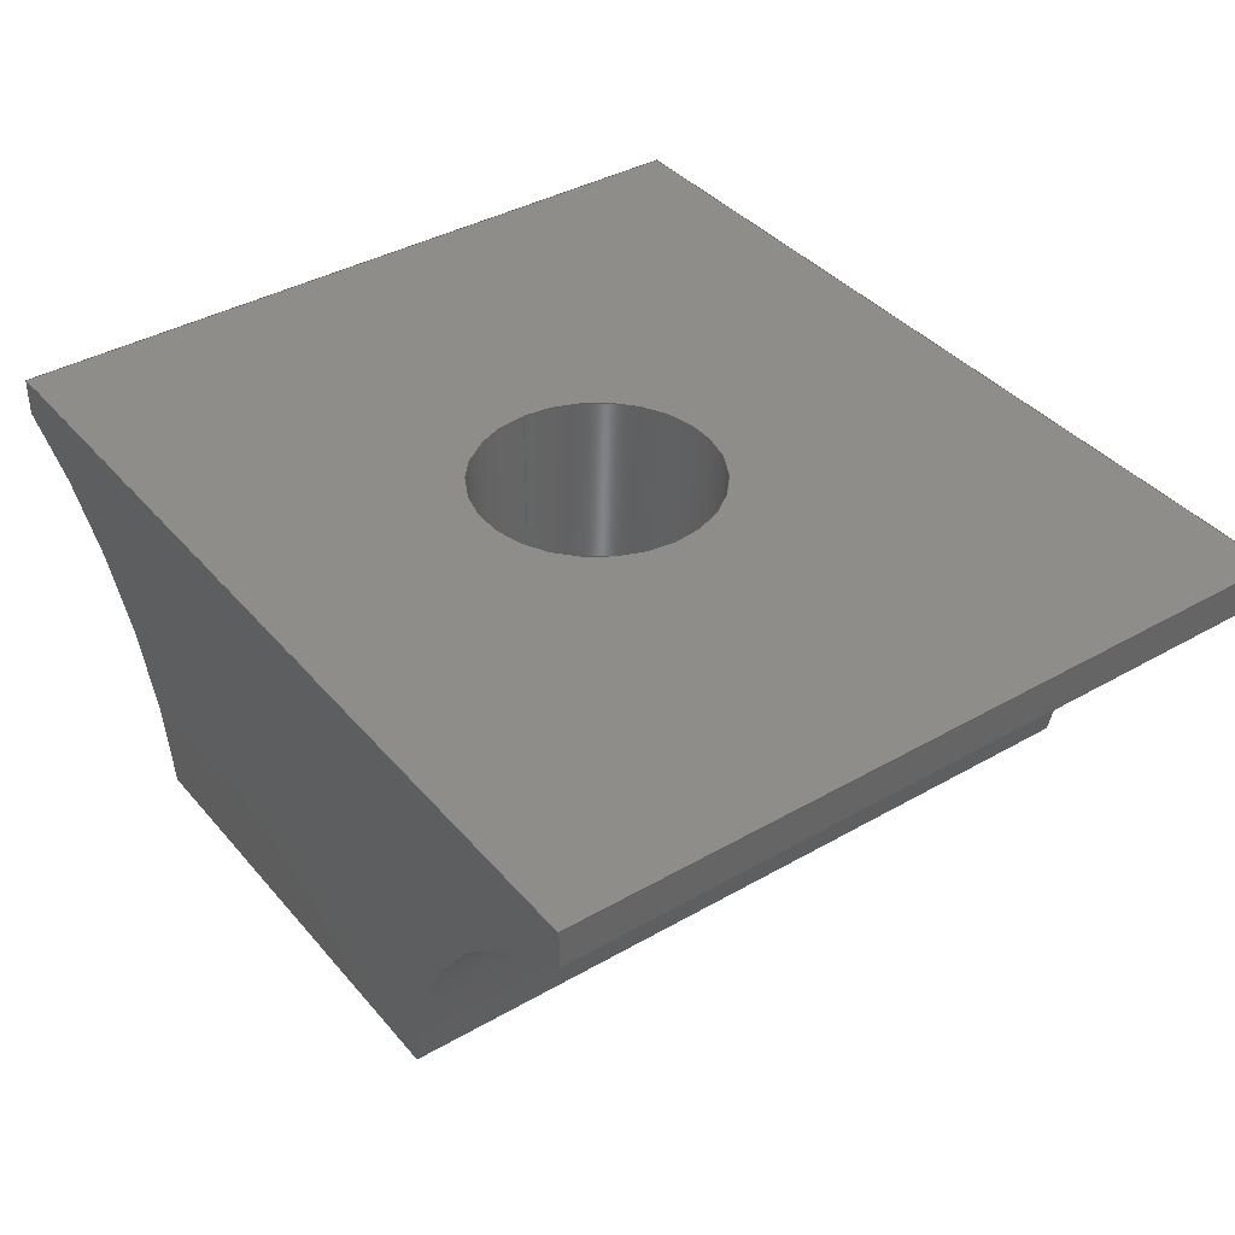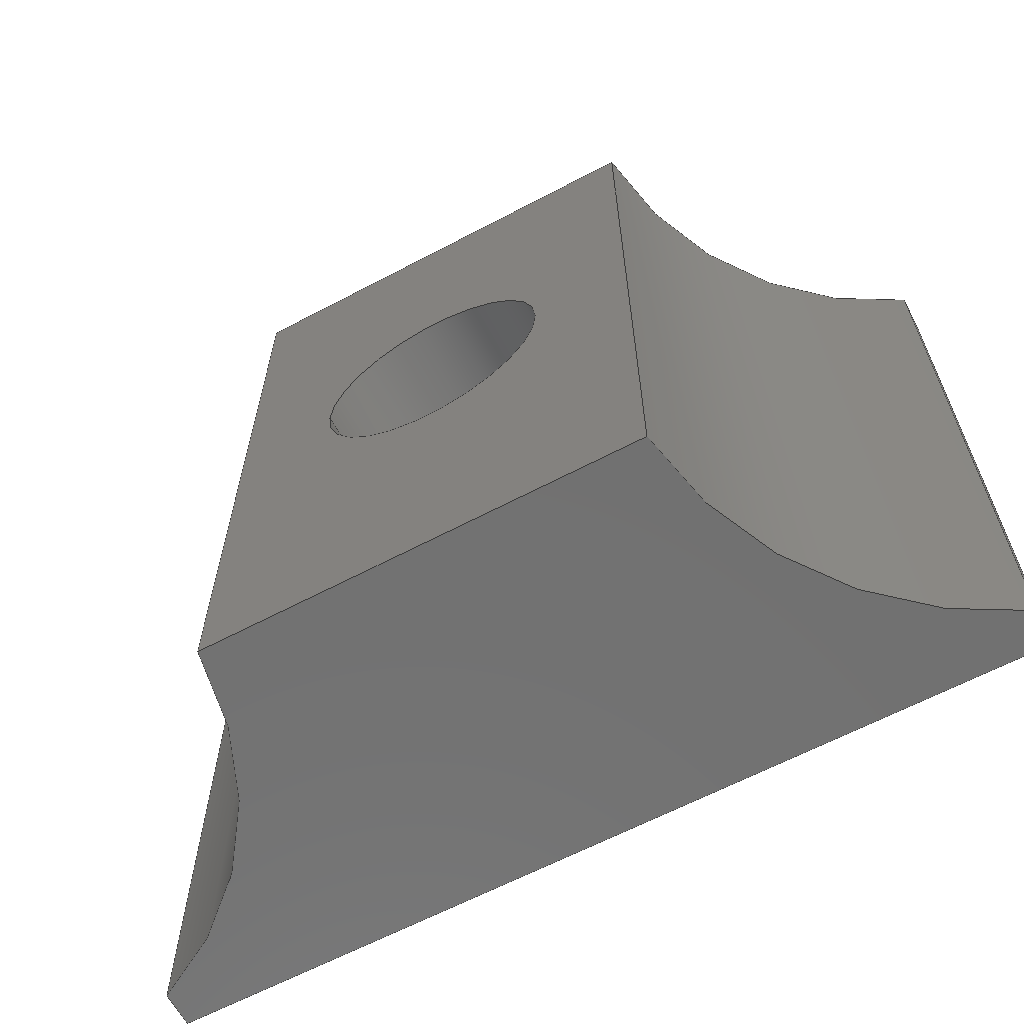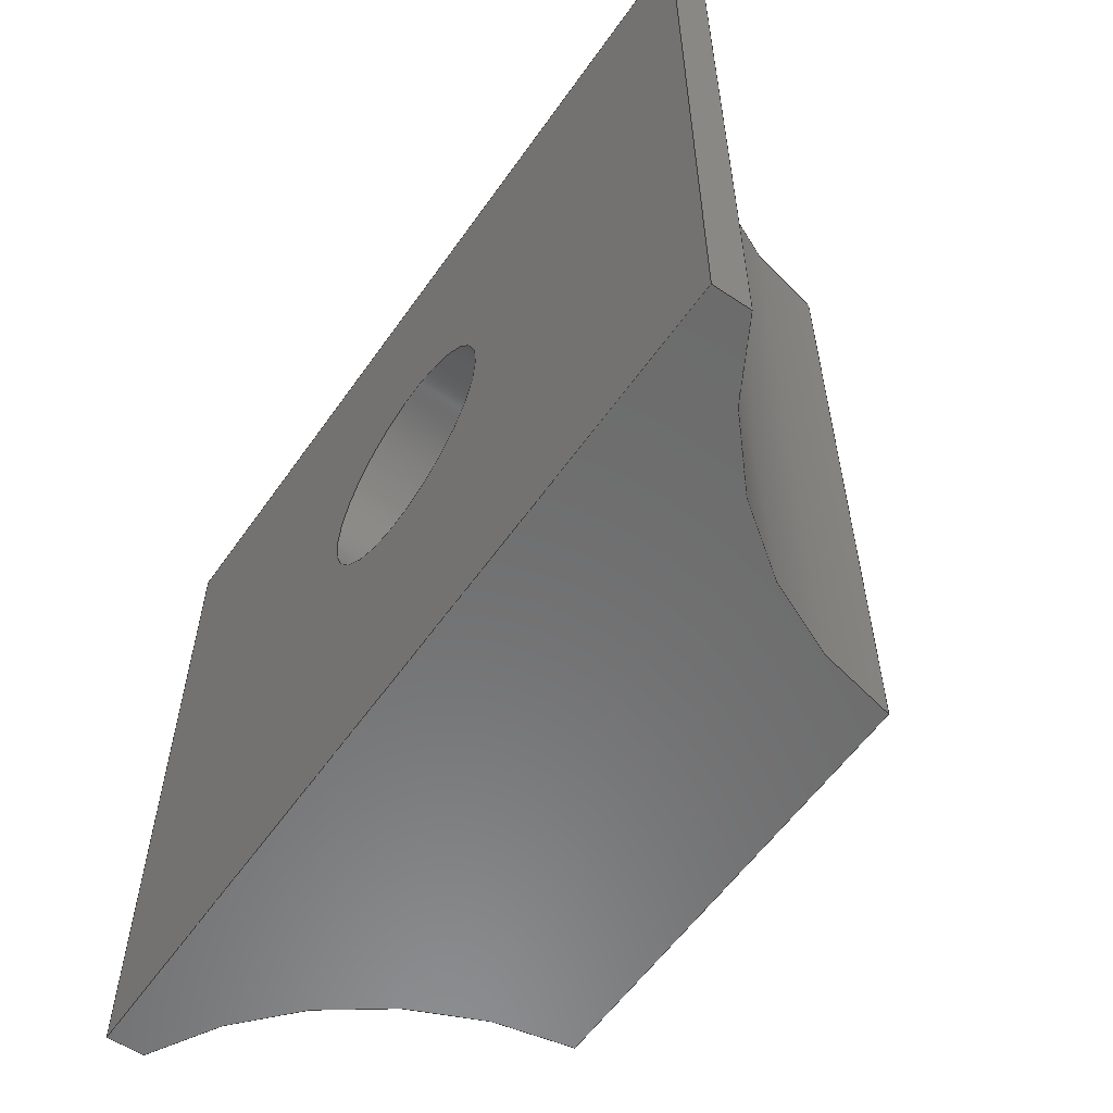
<metadata>
{"format":"step","ext":"stp","renderer":"f3d","projection":"perspective","resolution":1024,"background":"white","views":[{"elev":38.8,"azim":54.3,"up":"+Y"},{"elev":-63.5,"azim":28.1,"up":"+Z"},{"elev":-58.1,"azim":-124.8,"up":"+Z"}]}
</metadata>
<code>
ISO-10303-21;
DATA;
#1=MECHANICAL_DESIGN_GEOMETRIC_PRESENTATION_REPRESENTATION('',(#4),#292);
#2=SHAPE_REPRESENTATION_RELATIONSHIP('SRR','None',#299,#3);
#3=ADVANCED_BREP_SHAPE_REPRESENTATION('',(#5),#291);
#4=STYLED_ITEM('',(#308),#5);
#5=MANIFOLD_SOLID_BREP('\X2\inf\X0\ \X2\04420435043B043E\X0\1',
#159);
#6=FACE_BOUND('',#25,.T.);
#7=FACE_BOUND('',#29,.T.);
#8=PLANE('',#185);
#9=PLANE('',#189);
#10=PLANE('',#190);
#11=PLANE('',#191);
#12=PLANE('',#195);
#13=PLANE('',#196);
#14=FACE_OUTER_BOUND('',#23,.T.);
#15=FACE_OUTER_BOUND('',#24,.T.);
#16=FACE_OUTER_BOUND('',#26,.T.);
#17=FACE_OUTER_BOUND('',#27,.T.);
#18=FACE_OUTER_BOUND('',#28,.T.);
#19=FACE_OUTER_BOUND('',#30,.T.);
#20=FACE_OUTER_BOUND('',#31,.T.);
#21=FACE_OUTER_BOUND('',#32,.T.);
#22=FACE_OUTER_BOUND('',#33,.T.);
#23=EDGE_LOOP('',(#105,#106,#107,#108));
#24=EDGE_LOOP('',(#109,#110,#111,#112));
#25=EDGE_LOOP('',(#113));
#26=EDGE_LOOP('',(#114,#115,#116,#117));
#27=EDGE_LOOP('',(#118,#119,#120,#121));
#28=EDGE_LOOP('',(#122,#123,#124,#125));
#29=EDGE_LOOP('',(#126));
#30=EDGE_LOOP('',(#127,#128,#129,#130));
#31=EDGE_LOOP('',(#131,#132,#133,#134));
#32=EDGE_LOOP('',(#135,#136,#137,#138,#139,#140));
#33=EDGE_LOOP('',(#141,#142,#143,#144,#145,#146));
#34=LINE('',#249,#49);
#35=LINE('',#254,#50);
#36=LINE('',#256,#51);
#37=LINE('',#258,#52);
#38=LINE('',#259,#53);
#39=LINE('',#265,#54);
#40=LINE('',#268,#55);
#41=LINE('',#270,#56);
#42=LINE('',#271,#57);
#43=LINE('',#274,#58);
#44=LINE('',#276,#59);
#45=LINE('',#277,#60);
#46=LINE('',#280,#61);
#47=LINE('',#282,#62);
#48=LINE('',#283,#63);
#49=VECTOR('',#203,1.6);
#50=VECTOR('',#208,10);
#51=VECTOR('',#209,10);
#52=VECTOR('',#210,10);
#53=VECTOR('',#211,10);
#54=VECTOR('',#218,10);
#55=VECTOR('',#221,10);
#56=VECTOR('',#222,10);
#57=VECTOR('',#223,10);
#58=VECTOR('',#226,10);
#59=VECTOR('',#227,10);
#60=VECTOR('',#228,10);
#61=VECTOR('',#231,10);
#62=VECTOR('',#232,10);
#63=VECTOR('',#233,10);
#64=CIRCLE('',#183,1.6);
#65=CIRCLE('',#184,1.6);
#66=CIRCLE('',#187,5.066);
#67=CIRCLE('',#188,5.066);
#68=CIRCLE('',#193,5.066);
#69=CIRCLE('',#194,5.066);
#70=VERTEX_POINT('',#246);
#71=VERTEX_POINT('',#248);
#72=VERTEX_POINT('',#252);
#73=VERTEX_POINT('',#253);
#74=VERTEX_POINT('',#255);
#75=VERTEX_POINT('',#257);
#76=VERTEX_POINT('',#261);
#77=VERTEX_POINT('',#263);
#78=VERTEX_POINT('',#267);
#79=VERTEX_POINT('',#269);
#80=VERTEX_POINT('',#273);
#81=VERTEX_POINT('',#275);
#82=VERTEX_POINT('',#279);
#83=VERTEX_POINT('',#281);
#84=EDGE_CURVE('',#70,#70,#64,.T.);
#85=EDGE_CURVE('',#70,#71,#34,.T.);
#86=EDGE_CURVE('',#71,#71,#65,.T.);
#87=EDGE_CURVE('',#72,#73,#35,.T.);
#88=EDGE_CURVE('',#73,#74,#36,.T.);
#89=EDGE_CURVE('',#75,#74,#37,.T.);
#90=EDGE_CURVE('',#72,#75,#38,.T.);
#91=EDGE_CURVE('',#76,#72,#66,.T.);
#92=EDGE_CURVE('',#77,#75,#67,.T.);
#93=EDGE_CURVE('',#76,#77,#39,.T.);
#94=EDGE_CURVE('',#78,#76,#40,.T.);
#95=EDGE_CURVE('',#79,#77,#41,.T.);
#96=EDGE_CURVE('',#78,#79,#42,.T.);
#97=EDGE_CURVE('',#80,#78,#43,.T.);
#98=EDGE_CURVE('',#81,#79,#44,.T.);
#99=EDGE_CURVE('',#80,#81,#45,.T.);
#100=EDGE_CURVE('',#82,#80,#46,.T.);
#101=EDGE_CURVE('',#83,#81,#47,.T.);
#102=EDGE_CURVE('',#82,#83,#48,.T.);
#103=EDGE_CURVE('',#73,#82,#68,.T.);
#104=EDGE_CURVE('',#74,#83,#69,.T.);
#105=ORIENTED_EDGE('',*,*,#84,.F.);
#106=ORIENTED_EDGE('',*,*,#85,.T.);
#107=ORIENTED_EDGE('',*,*,#86,.F.);
#108=ORIENTED_EDGE('',*,*,#85,.F.);
#109=ORIENTED_EDGE('',*,*,#87,.T.);
#110=ORIENTED_EDGE('',*,*,#88,.T.);
#111=ORIENTED_EDGE('',*,*,#89,.F.);
#112=ORIENTED_EDGE('',*,*,#90,.F.);
#113=ORIENTED_EDGE('',*,*,#86,.T.);
#114=ORIENTED_EDGE('',*,*,#91,.T.);
#115=ORIENTED_EDGE('',*,*,#90,.T.);
#116=ORIENTED_EDGE('',*,*,#92,.F.);
#117=ORIENTED_EDGE('',*,*,#93,.F.);
#118=ORIENTED_EDGE('',*,*,#94,.T.);
#119=ORIENTED_EDGE('',*,*,#93,.T.);
#120=ORIENTED_EDGE('',*,*,#95,.F.);
#121=ORIENTED_EDGE('',*,*,#96,.F.);
#122=ORIENTED_EDGE('',*,*,#97,.T.);
#123=ORIENTED_EDGE('',*,*,#96,.T.);
#124=ORIENTED_EDGE('',*,*,#98,.F.);
#125=ORIENTED_EDGE('',*,*,#99,.F.);
#126=ORIENTED_EDGE('',*,*,#84,.T.);
#127=ORIENTED_EDGE('',*,*,#100,.T.);
#128=ORIENTED_EDGE('',*,*,#99,.T.);
#129=ORIENTED_EDGE('',*,*,#101,.F.);
#130=ORIENTED_EDGE('',*,*,#102,.F.);
#131=ORIENTED_EDGE('',*,*,#103,.T.);
#132=ORIENTED_EDGE('',*,*,#102,.T.);
#133=ORIENTED_EDGE('',*,*,#104,.F.);
#134=ORIENTED_EDGE('',*,*,#88,.F.);
#135=ORIENTED_EDGE('',*,*,#104,.T.);
#136=ORIENTED_EDGE('',*,*,#101,.T.);
#137=ORIENTED_EDGE('',*,*,#98,.T.);
#138=ORIENTED_EDGE('',*,*,#95,.T.);
#139=ORIENTED_EDGE('',*,*,#92,.T.);
#140=ORIENTED_EDGE('',*,*,#89,.T.);
#141=ORIENTED_EDGE('',*,*,#103,.F.);
#142=ORIENTED_EDGE('',*,*,#87,.F.);
#143=ORIENTED_EDGE('',*,*,#91,.F.);
#144=ORIENTED_EDGE('',*,*,#94,.F.);
#145=ORIENTED_EDGE('',*,*,#97,.F.);
#146=ORIENTED_EDGE('',*,*,#100,.F.);
#147=CYLINDRICAL_SURFACE('',#182,1.6);
#148=CYLINDRICAL_SURFACE('',#186,5.066);
#149=CYLINDRICAL_SURFACE('',#192,5.066);
#150=ADVANCED_FACE('',(#14),#147,.F.);
#151=ADVANCED_FACE('',(#15,#6),#8,.T.);
#152=ADVANCED_FACE('',(#16),#148,.F.);
#153=ADVANCED_FACE('',(#17),#9,.T.);
#154=ADVANCED_FACE('',(#18,#7),#10,.T.);
#155=ADVANCED_FACE('',(#19),#11,.T.);
#156=ADVANCED_FACE('',(#20),#149,.F.);
#157=ADVANCED_FACE('',(#21),#12,.T.);
#158=ADVANCED_FACE('',(#22),#13,.F.);
#159=CLOSED_SHELL('',(#150,#151,#152,#153,#154,#155,#156,#157,#158));
#160=DERIVED_UNIT_ELEMENT(#163,1);
#161=DERIVED_UNIT_ELEMENT(#294,-3);
#162=DIMENSIONAL_EXPONENTS(1,0,0,0,0,0,0);
#163=(
CONVERSION_BASED_UNIT('gram',#165)
MASS_UNIT()
NAMED_UNIT(#162)
);
#164=(
MASS_UNIT()
NAMED_UNIT(*)
SI_UNIT(.KILO.,.GRAM.)
);
#165=MASS_MEASURE_WITH_UNIT(MASS_MEASURE(0.001),#164);
#166=DERIVED_UNIT((#160,#161));
#167=MEASURE_REPRESENTATION_ITEM('density measure',
POSITIVE_RATIO_MEASURE(1),#166);
#168=PROPERTY_DEFINITION_REPRESENTATION(#173,#170);
#169=PROPERTY_DEFINITION_REPRESENTATION(#174,#171);
#170=REPRESENTATION('material name',(#172),#291);
#171=REPRESENTATION('density',(#167),#291);
#172=DESCRIPTIVE_REPRESENTATION_ITEM('\X2\04220438043FinfB0435\X0\',
'\X2\04220438043FinfB0435\X0\');
#173=PROPERTY_DEFINITION('material property','material name',#301);
#174=PROPERTY_DEFINITION('material property','density of part',#301);
#175=DATE_TIME_ROLE('creation_date');
#176=APPLIED_DATE_AND_TIME_ASSIGNMENT(#177,#175,(#301));
#177=DATE_AND_TIME(#178,#179);
#178=CALENDAR_DATE(2023,19,1);
#179=LOCAL_TIME(0,0,0,#180);
#180=COORDINATED_UNIVERSAL_TIME_OFFSET(0,0,.BEHIND.);
#181=AXIS2_PLACEMENT_3D('placement',#244,#197,#198);
#182=AXIS2_PLACEMENT_3D('',#245,#199,#200);
#183=AXIS2_PLACEMENT_3D('',#247,#201,#202);
#184=AXIS2_PLACEMENT_3D('',#250,#204,#205);
#185=AXIS2_PLACEMENT_3D('',#251,#206,#207);
#186=AXIS2_PLACEMENT_3D('',#260,#212,#213);
#187=AXIS2_PLACEMENT_3D('',#262,#214,#215);
#188=AXIS2_PLACEMENT_3D('',#264,#216,#217);
#189=AXIS2_PLACEMENT_3D('',#266,#219,#220);
#190=AXIS2_PLACEMENT_3D('',#272,#224,#225);
#191=AXIS2_PLACEMENT_3D('',#278,#229,#230);
#192=AXIS2_PLACEMENT_3D('',#284,#234,#235);
#193=AXIS2_PLACEMENT_3D('',#285,#236,#237);
#194=AXIS2_PLACEMENT_3D('',#286,#238,#239);
#195=AXIS2_PLACEMENT_3D('',#287,#240,#241);
#196=AXIS2_PLACEMENT_3D('',#288,#242,#243);
#197=DIRECTION('axis',(0,0,1));
#198=DIRECTION('refdir',(1,0,0));
#199=DIRECTION('center_axis',(-3.626e-15,-1,3.984e-15));
#200=DIRECTION('ref_axis',(1,-3.626e-15,1.161e-17));
#201=DIRECTION('center_axis',(-3.624e-15,-1,3.983e-15));
#202=DIRECTION('ref_axis',(1,-3.626e-15,1.161e-17));
#203=DIRECTION('',(-3.626e-15,-1,3.984e-15));
#204=DIRECTION('center_axis',(7.118e-05,1,-3.983e-15));
#205=DIRECTION('ref_axis',(1,-7.118e-05,1.19e-17));
#206=DIRECTION('center_axis',(-7.118e-05,-1,3.983e-15));
#207=DIRECTION('ref_axis',(1,-7.118e-05,1.048e-17));
#208=DIRECTION('',(1,-7.118e-05,1.048e-17));
#209=DIRECTION('',(0,3.983e-15,1));
#210=DIRECTION('',(1,-7.118e-05,1.048e-17));
#211=DIRECTION('',(0,3.983e-15,1));
#212=DIRECTION('center_axis',(0,3.983e-15,1));
#213=DIRECTION('ref_axis',(-1,-6.357e-14,2.532e-28));
#214=DIRECTION('center_axis',(1.019e-17,-3.984e-15,
-1));
#215=DIRECTION('ref_axis',(-1,-6.357e-14,-1.019e-17));
#216=DIRECTION('center_axis',(1.019e-17,-3.984e-15,
-1));
#217=DIRECTION('ref_axis',(-1,-6.357e-14,-1.019e-17));
#218=DIRECTION('',(0,3.983e-15,1));
#219=DIRECTION('center_axis',(-1,4.532e-15,-1.805e-29));
#220=DIRECTION('ref_axis',(-4.532e-15,-1,3.984e-15));
#221=DIRECTION('',(-4.532e-15,-1,3.984e-15));
#222=DIRECTION('',(-4.532e-15,-1,3.984e-15));
#223=DIRECTION('',(0,3.983e-15,1));
#224=DIRECTION('center_axis',(3.624e-15,1,-3.983e-15));
#225=DIRECTION('ref_axis',(-1,3.624e-15,-1.019e-17));
#226=DIRECTION('',(-1,3.624e-15,-1.019e-17));
#227=DIRECTION('',(-1,3.624e-15,-1.019e-17));
#228=DIRECTION('',(0,3.983e-15,1));
#229=DIRECTION('center_axis',(1,-1.933e-15,7.699e-30));
#230=DIRECTION('ref_axis',(1.933e-15,1,-3.984e-15));
#231=DIRECTION('',(1.933e-15,1,-3.984e-15));
#232=DIRECTION('',(1.933e-15,1,-3.984e-15));
#233=DIRECTION('',(0,3.983e-15,1));
#234=DIRECTION('center_axis',(0,3.983e-15,1));
#235=DIRECTION('ref_axis',(-1,-6.357e-14,2.532e-28));
#236=DIRECTION('center_axis',(1.019e-17,-3.984e-15,
-1));
#237=DIRECTION('ref_axis',(-1,-6.357e-14,-1.019e-17));
#238=DIRECTION('center_axis',(1.019e-17,-3.984e-15,
-1));
#239=DIRECTION('ref_axis',(-1,-6.357e-14,-1.019e-17));
#240=DIRECTION('center_axis',(-1.019e-17,3.984e-15,
1));
#241=DIRECTION('ref_axis',(1,0,1.019e-17));
#242=DIRECTION('center_axis',(-1.019e-17,3.984e-15,
1));
#243=DIRECTION('ref_axis',(1,0,1.019e-17));
#244=CARTESIAN_POINT('',(0,0,0));
#245=CARTESIAN_POINT('Origin',(0.0005737,5.318,5.5));
#246=CARTESIAN_POINT('',(-1.599,5.318,5.5));
#247=CARTESIAN_POINT('Origin',(0.0005737,5.318,5.5));
#248=CARTESIAN_POINT('',(-1.599,0.674,5.5));
#249=CARTESIAN_POINT('',(-1.599,5.318,5.5));
#250=CARTESIAN_POINT('Origin',(0.0005737,0.6739,5.5));
#251=CARTESIAN_POINT('Origin',(-2.958,0.6741,0.2));
#252=CARTESIAN_POINT('',(-2.958,0.6741,0.2));
#253=CARTESIAN_POINT('',(2.959,0.6737,0.2));
#254=CARTESIAN_POINT('',(-3.36,0.6742,0.2));
#255=CARTESIAN_POINT('',(2.959,0.6737,10.2));
#256=CARTESIAN_POINT('',(2.959,0.6737,0.2));
#257=CARTESIAN_POINT('',(-2.958,0.6741,10.2));
#258=CARTESIAN_POINT('',(-3.36,0.6742,10.2));
#259=CARTESIAN_POINT('',(-2.958,0.6741,0.2));
#260=CARTESIAN_POINT('Origin',(-7.999,0.1737,0.2));
#261=CARTESIAN_POINT('',(-5.974,4.818,0.2));
#262=CARTESIAN_POINT('Origin',(-7.999,0.1737,0.2));
#263=CARTESIAN_POINT('',(-5.974,4.818,10.2));
#264=CARTESIAN_POINT('Origin',(-7.999,0.1737,10.2));
#265=CARTESIAN_POINT('',(-5.974,4.818,0.2));
#266=CARTESIAN_POINT('Origin',(-5.974,5.318,0.2));
#267=CARTESIAN_POINT('',(-5.974,5.318,0.2));
#268=CARTESIAN_POINT('',(-5.974,5.339,0.2));
#269=CARTESIAN_POINT('',(-5.974,5.318,10.2));
#270=CARTESIAN_POINT('',(-5.974,5.339,10.2));
#271=CARTESIAN_POINT('',(-5.974,5.318,0.2));
#272=CARTESIAN_POINT('Origin',(5.975,5.318,0.2));
#273=CARTESIAN_POINT('',(5.975,5.318,0.2));
#274=CARTESIAN_POINT('',(7.56,5.318,0.2));
#275=CARTESIAN_POINT('',(5.975,5.318,10.2));
#276=CARTESIAN_POINT('',(7.56,5.318,10.2));
#277=CARTESIAN_POINT('',(5.975,5.318,0.2));
#278=CARTESIAN_POINT('Origin',(5.975,4.818,0.2));
#279=CARTESIAN_POINT('',(5.975,4.818,0.2));
#280=CARTESIAN_POINT('',(5.975,4.818,0.2));
#281=CARTESIAN_POINT('',(5.975,4.818,10.2));
#282=CARTESIAN_POINT('',(5.975,4.818,10.2));
#283=CARTESIAN_POINT('',(5.975,4.818,0.2));
#284=CARTESIAN_POINT('Origin',(8.001,0.1737,0.2));
#285=CARTESIAN_POINT('Origin',(8.001,0.1737,0.2));
#286=CARTESIAN_POINT('Origin',(8.001,0.1737,10.2));
#287=CARTESIAN_POINT('Origin',(0.0005737,2.996,10.2));
#288=CARTESIAN_POINT('Origin',(0.0005737,2.996,0.2));
#289=UNCERTAINTY_MEASURE_WITH_UNIT(LENGTH_MEASURE(0.01),#293,
'DISTANCE_ACCURACY_VALUE',
'Maximum model space distance between geometric entities at asserted c
onnectivities');
#290=UNCERTAINTY_MEASURE_WITH_UNIT(LENGTH_MEASURE(0.01),#293,
'DISTANCE_ACCURACY_VALUE',
'Maximum model space distance between geometric entities at asserted c
onnectivities');
#291=(
GEOMETRIC_REPRESENTATION_CONTEXT(3)
GLOBAL_UNCERTAINTY_ASSIGNED_CONTEXT((#289))
GLOBAL_UNIT_ASSIGNED_CONTEXT((#293,#295,#296))
REPRESENTATION_CONTEXT('','3D')
);
#292=(
GEOMETRIC_REPRESENTATION_CONTEXT(3)
GLOBAL_UNCERTAINTY_ASSIGNED_CONTEXT((#290))
GLOBAL_UNIT_ASSIGNED_CONTEXT((#293,#295,#296))
REPRESENTATION_CONTEXT('','3D')
);
#293=(
LENGTH_UNIT()
NAMED_UNIT(*)
SI_UNIT(.MILLI.,.METRE.)
);
#294=(
LENGTH_UNIT()
NAMED_UNIT(*)
SI_UNIT(.CENTI.,.METRE.)
);
#295=(
NAMED_UNIT(*)
PLANE_ANGLE_UNIT()
SI_UNIT($,.RADIAN.)
);
#296=(
NAMED_UNIT(*)
SI_UNIT($,.STERADIAN.)
SOLID_ANGLE_UNIT()
);
#297=SHAPE_DEFINITION_REPRESENTATION(#298,#299);
#298=PRODUCT_DEFINITION_SHAPE('',$,#301);
#299=SHAPE_REPRESENTATION('',(#181),#291);
#300=PRODUCT_DEFINITION_CONTEXT('part definition',#305,'design');
#301=PRODUCT_DEFINITION('\X2\043F0440043804360438043C\X0\ \X2\04400435043C043D044F\X0\',
'\X2\043F0440043804360438043C\X0\ \X2\04400435043C043D044F\X0\',#302,#300);
#302=PRODUCT_DEFINITION_FORMATION('',$,#307);
#303=PRODUCT_RELATED_PRODUCT_CATEGORY('\X2\043F0440043804360438043C\X0\ 
\X2\04400435043C043D044F\X0\','\X2\043F0440043804360438043C\X0\ \X2\04400435043C043D044F\X0\',
(#307));
#304=APPLICATION_PROTOCOL_DEFINITION('international standard',
'automotive_design',2009,#305);
#305=APPLICATION_CONTEXT(
'Core Data for Automotive Mechanical Design Process');
#306=PRODUCT_CONTEXT('part definition',#305,'mechanical');
#307=PRODUCT('\X2\043F0440043804360438043C\X0\ \X2\04400435043C043D044F\X0\',
'\X2\043F0440043804360438043C\X0\ \X2\04400435043C043D044F\X0\',$,(#306));
#308=PRESENTATION_STYLE_ASSIGNMENT((#309));
#309=SURFACE_STYLE_USAGE(.BOTH.,#312);
#310=SURFACE_STYLE_RENDERING_WITH_PROPERTIES($,#316,(#311));
#311=SURFACE_STYLE_TRANSPARENT(0);
#312=SURFACE_SIDE_STYLE('',(#313,#310));
#313=SURFACE_STYLE_FILL_AREA(#314);
#314=FILL_AREA_STYLE('',(#315));
#315=FILL_AREA_STYLE_COLOUR('',#316);
#316=COLOUR_RGB('',0.749,0.749,0.749);
ENDSEC;
END-ISO-10303-21;

</code>
